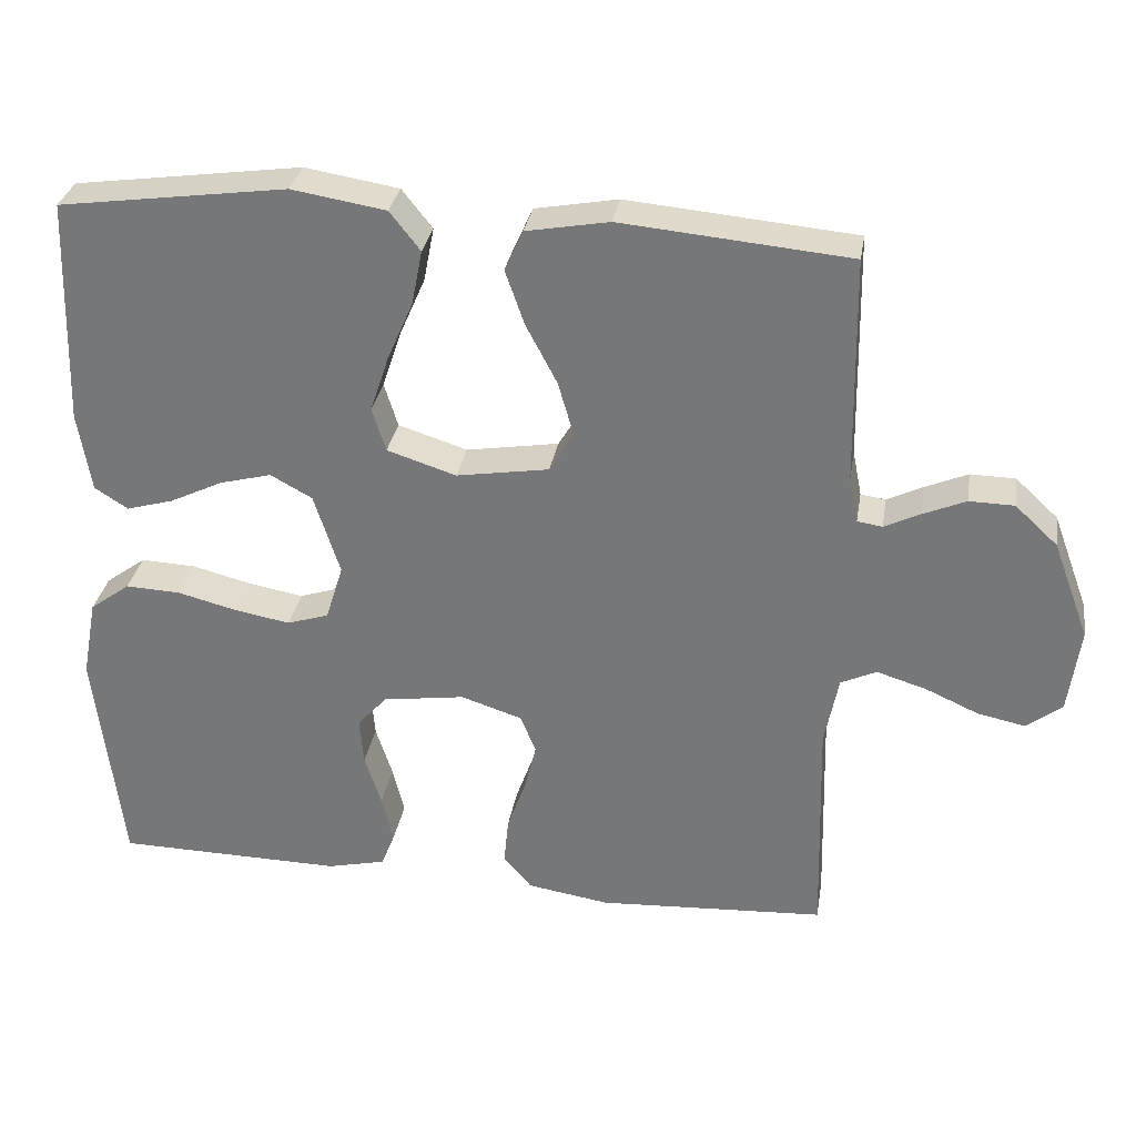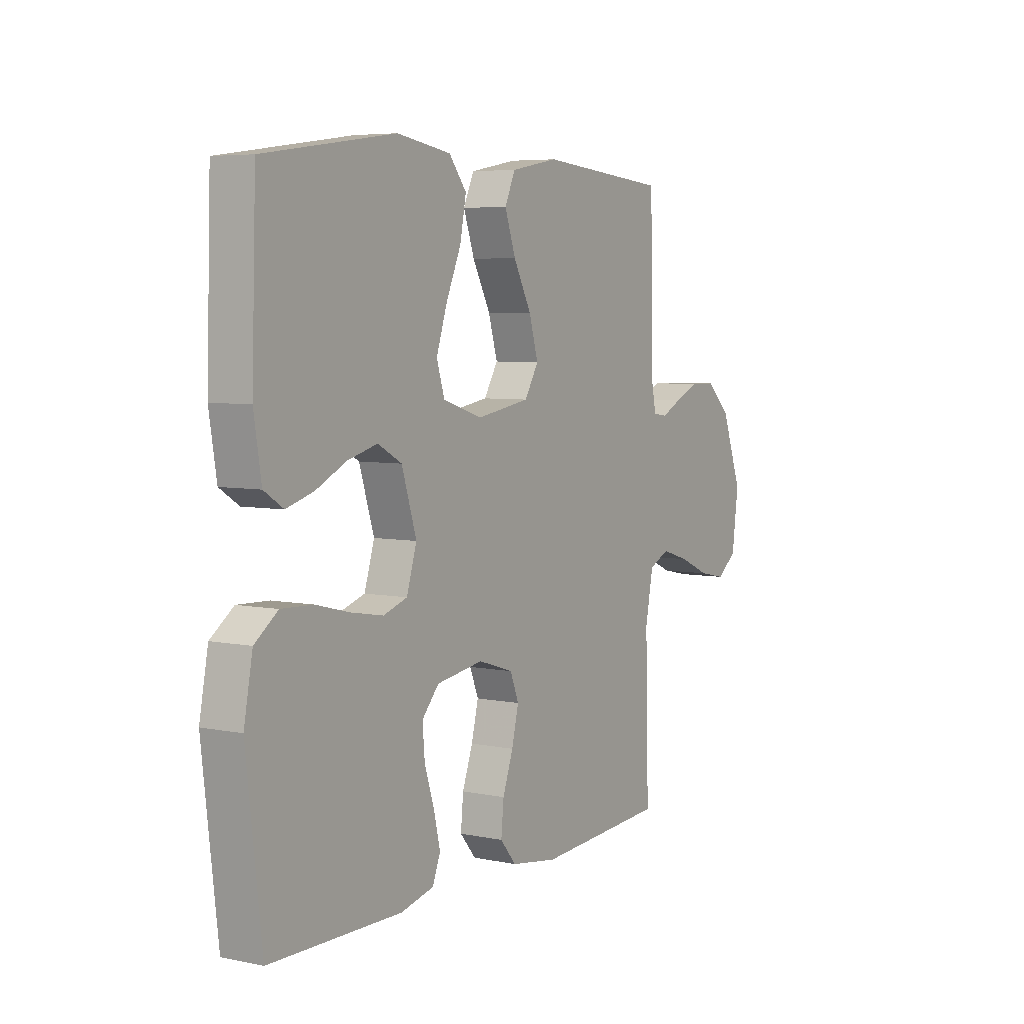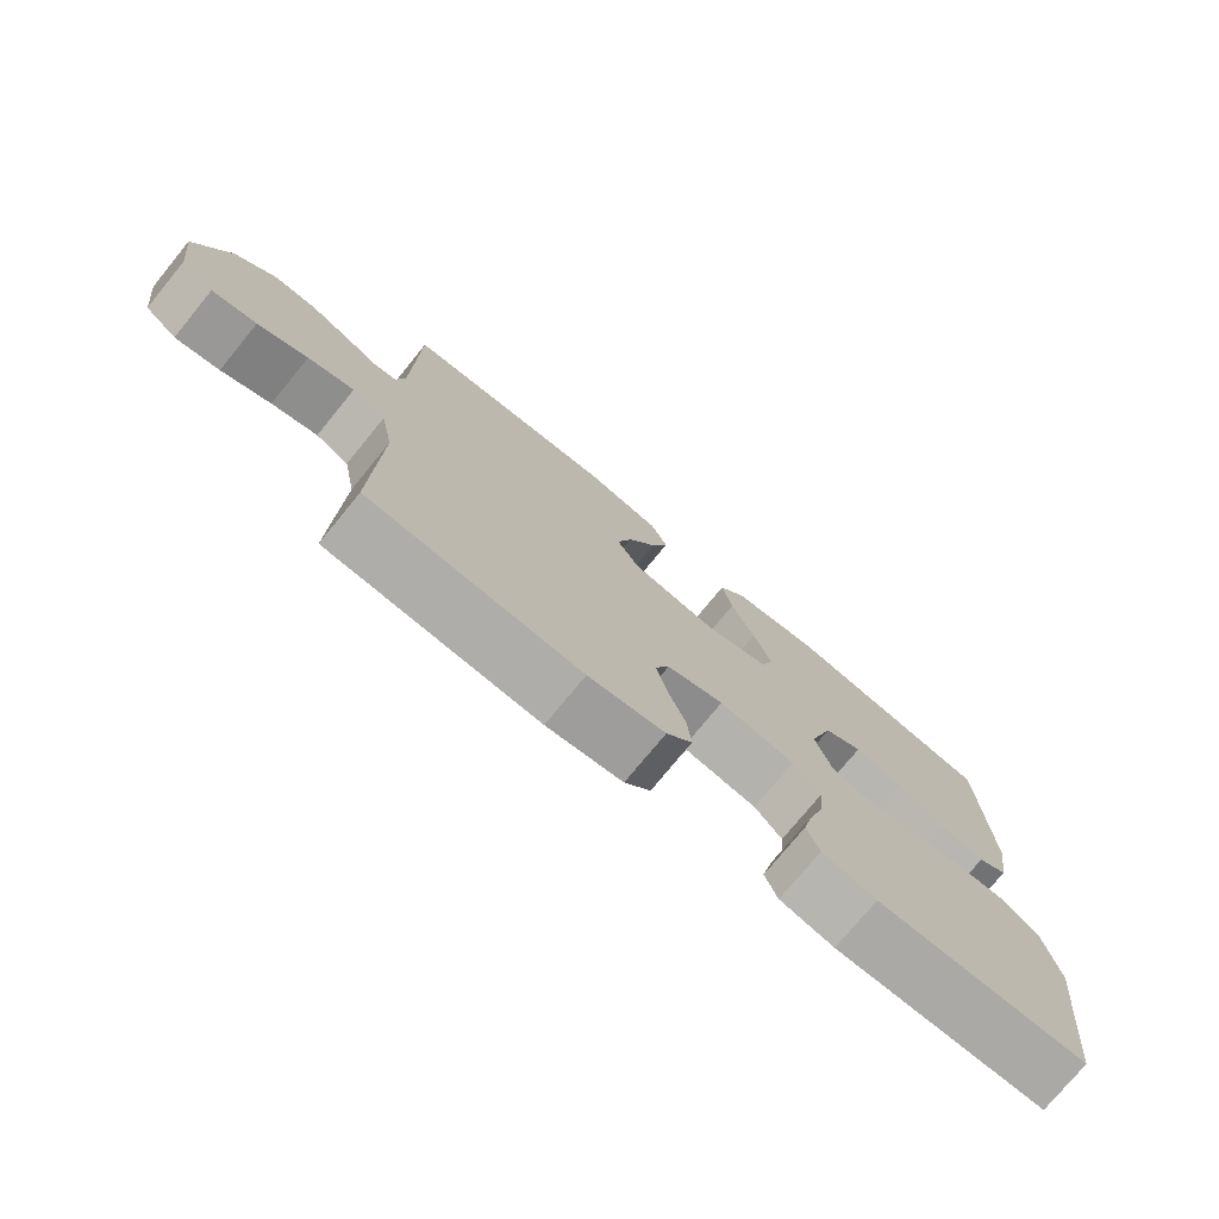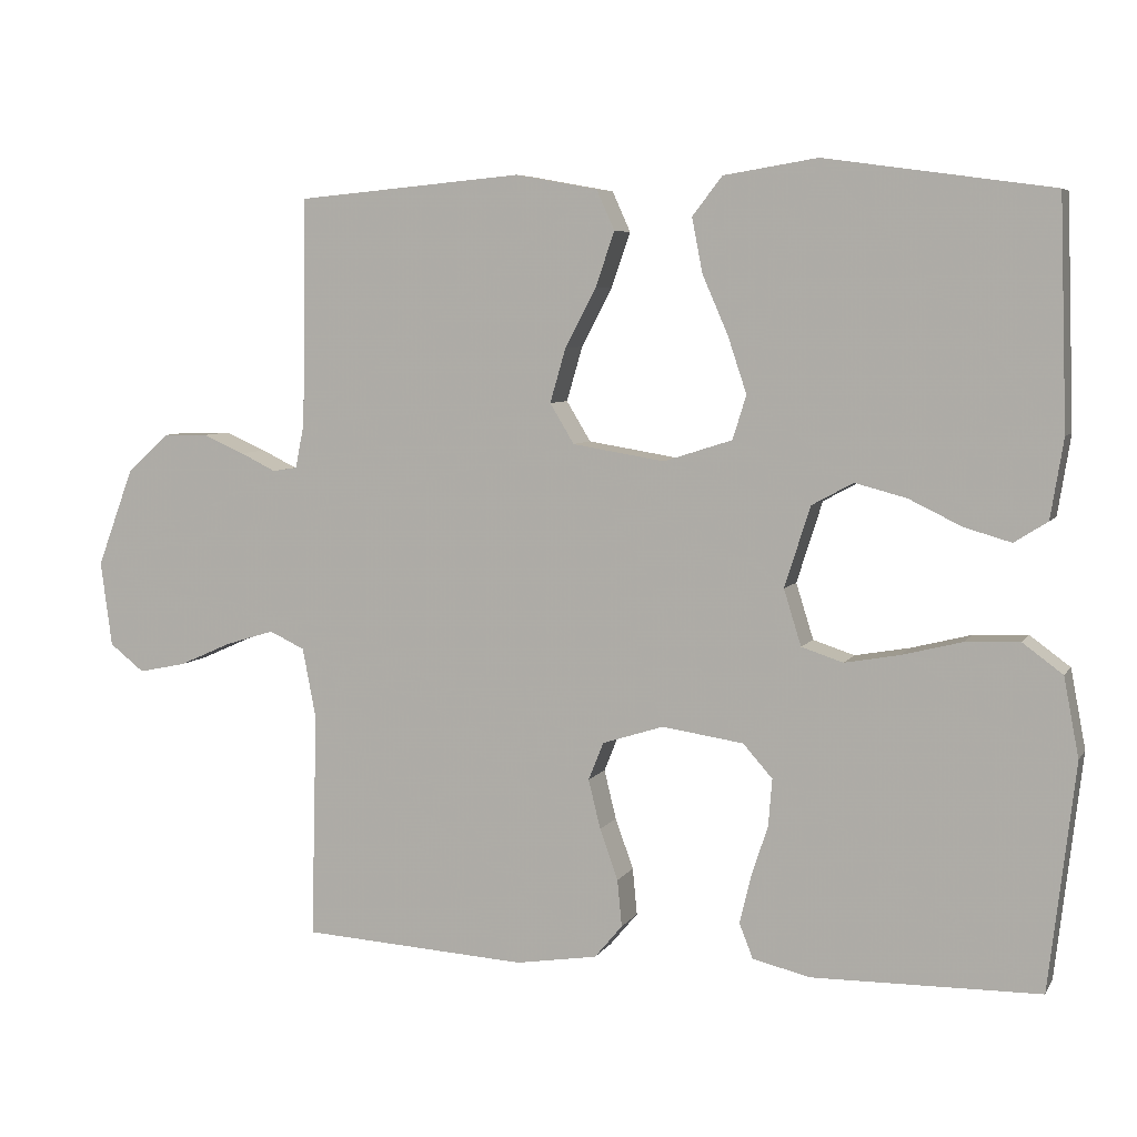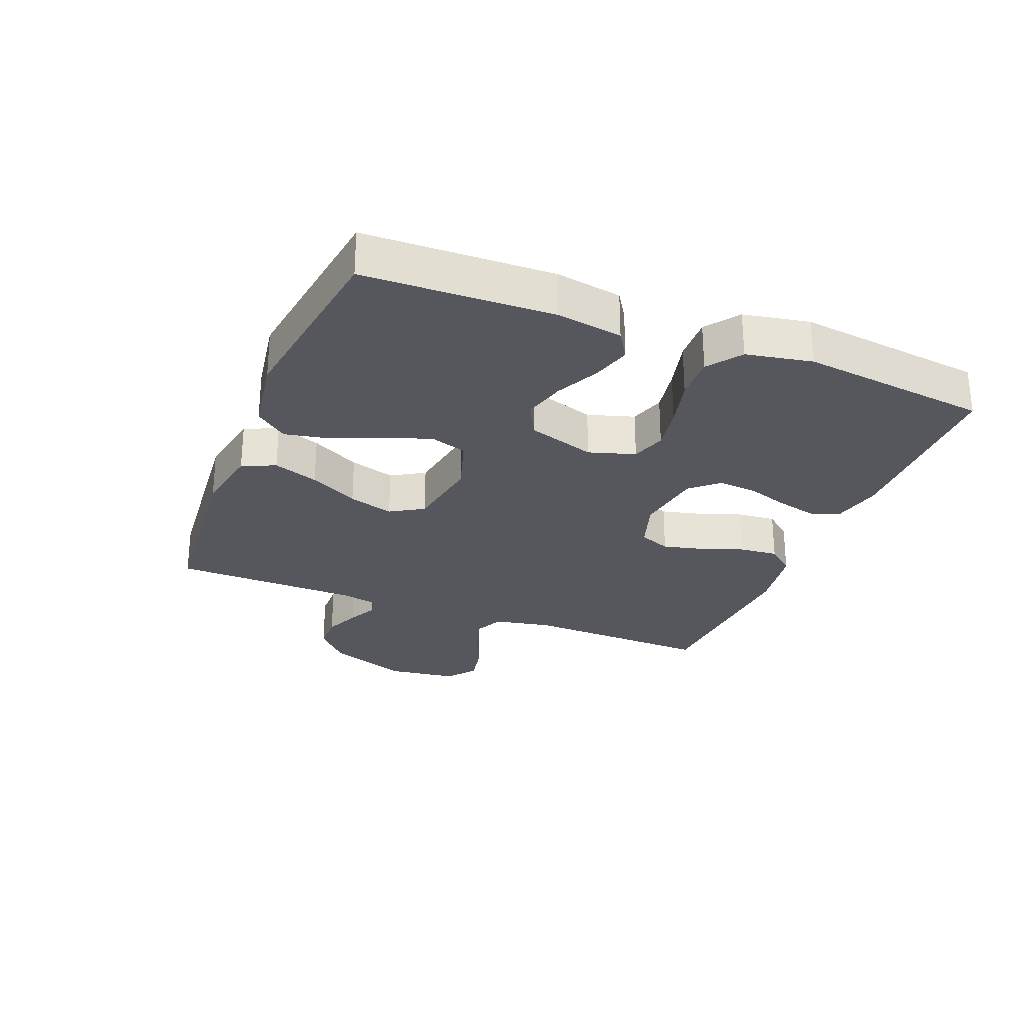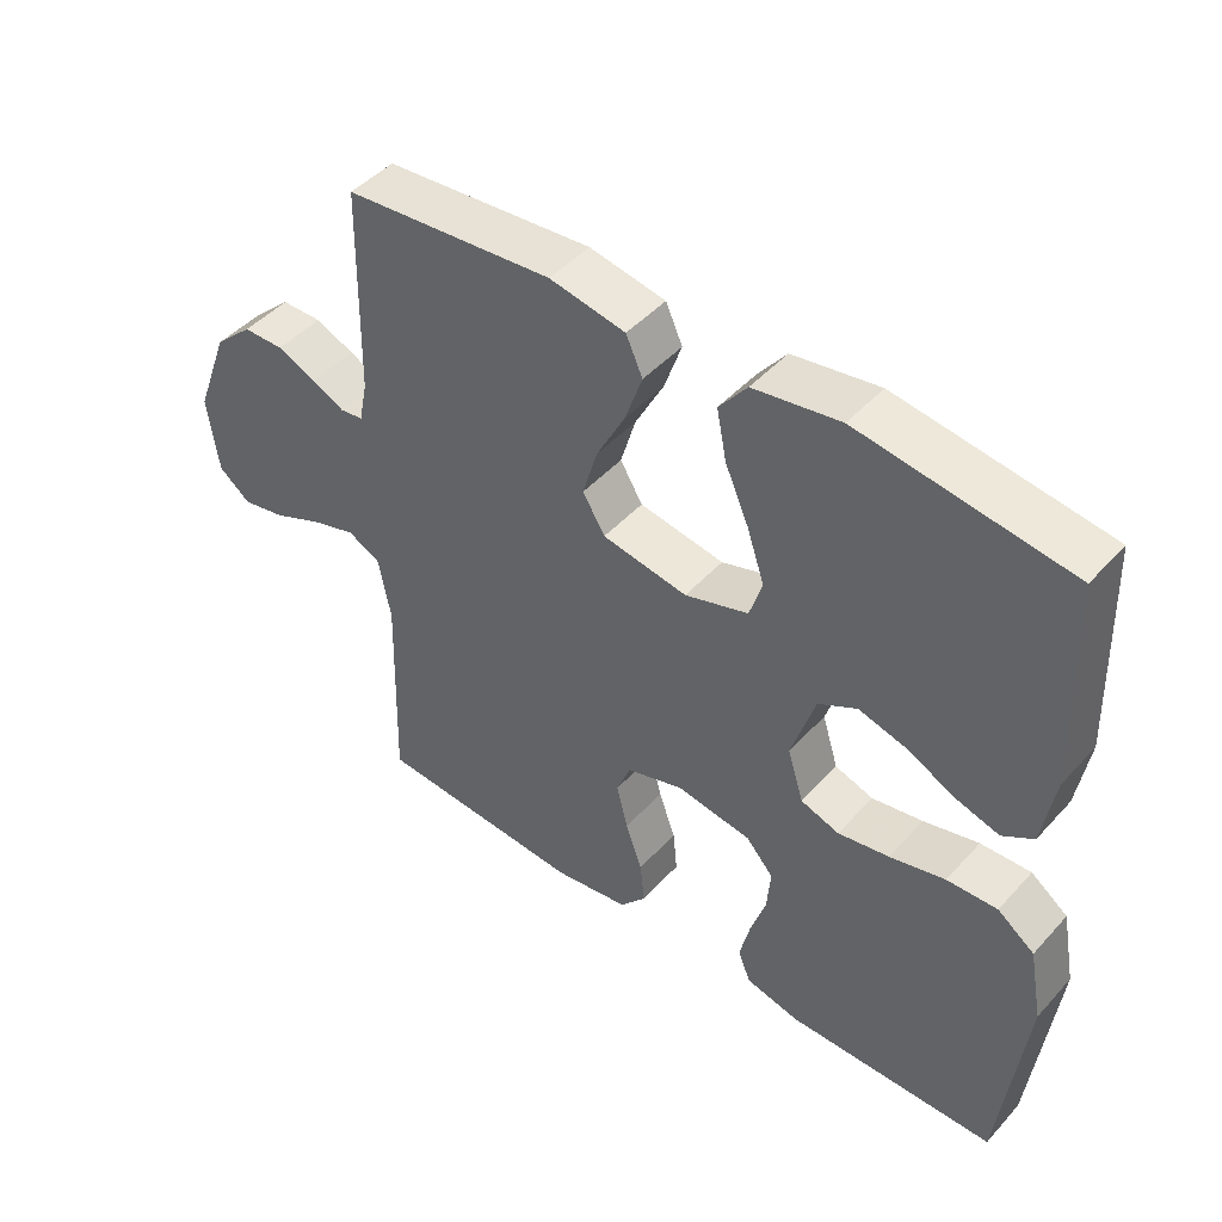
<metadata>
{"format":"obj","ext":"obj","renderer":"f3d","projection":"perspective","resolution":1024,"background":"white","views":[{"elev":31.4,"azim":-170.6,"up":"+Z"},{"elev":5.7,"azim":121.9,"up":"+Z"},{"elev":-75.7,"azim":-39.3,"up":"+Z"},{"elev":6.1,"azim":18.2,"up":"+Z"},{"elev":-27.5,"azim":68.3,"up":"+Y"},{"elev":46.0,"azim":39.4,"up":"+Z"}]}
</metadata>
<code>
v 0.5 0.07 0.5
v 0.51 0.07 0.2
v 0.493 0.07 0.095
v 0.449 0.07 0.067
v 0.387 0.07 0.085
v 0.317 0.07 0.119
v 0.249 0.07 0.137
v 0.194 0.07 0.107
v 0.16 0.07 0
v 0.183 0.07 -0.074
v 0.238 0.07 -0.092
v 0.311 0.07 -0.079
v 0.39 0.07 -0.059
v 0.462 0.07 -0.056
v 0.515 0.07 -0.095
v 0.535 0.07 -0.2
v 0.5 0.07 -0.5
v 0.2 0.07 -0.504
v 0.123 0.07 -0.486
v 0.105 0.07 -0.44
v 0.12 0.07 -0.377
v 0.142 0.07 -0.309
v 0.147 0.07 -0.247
v 0.108 0.07 -0.203
v 0 0.07 -0.187
v -0.081 0.07 -0.213
v -0.101 0.07 -0.263
v -0.085 0.07 -0.328
v -0.061 0.07 -0.395
v -0.055 0.07 -0.457
v -0.092 0.07 -0.501
v -0.2 0.07 -0.518
v -0.5 0.07 -0.5
v -0.492 0.07 -0.2
v -0.51 0.07 -0.107
v -0.557 0.07 -0.085
v -0.622 0.07 -0.105
v -0.692 0.07 -0.136
v -0.755 0.07 -0.149
v -0.801 0.07 -0.113
v -0.816 0.07 0
v -0.768 0.07 0.129
v -0.712 0.07 0.181
v -0.653 0.07 0.182
v -0.597 0.07 0.158
v -0.55 0.07 0.135
v -0.517 0.07 0.14
v -0.505 0.07 0.2
v -0.5 0.07 0.5
v -0.2 0.07 0.527
v -0.091 0.07 0.507
v -0.067 0.07 0.454
v -0.092 0.07 0.382
v -0.133 0.07 0.304
v -0.154 0.07 0.232
v -0.122 0.07 0.179
v 0 0.07 0.159
v 0.091 0.07 0.188
v 0.109 0.07 0.246
v 0.084 0.07 0.321
v 0.05 0.07 0.399
v 0.036 0.07 0.471
v 0.076 0.07 0.522
v 0.2 0.07 0.542
v 0.5 0 0.5
v 0.51 0 0.2
v 0.493 0 0.095
v 0.449 0 0.067
v 0.387 0 0.085
v 0.317 0 0.119
v 0.249 0 0.137
v 0.194 0 0.107
v 0.16 0 0
v 0.183 0 -0.074
v 0.238 0 -0.092
v 0.311 0 -0.079
v 0.39 0 -0.059
v 0.462 0 -0.056
v 0.515 0 -0.095
v 0.535 0 -0.2
v 0.5 0 -0.5
v 0.2 0 -0.504
v 0.123 0 -0.486
v 0.105 0 -0.44
v 0.12 0 -0.377
v 0.142 0 -0.309
v 0.147 0 -0.247
v 0.108 0 -0.203
v 0 0 -0.187
v -0.081 0 -0.213
v -0.101 0 -0.263
v -0.085 0 -0.328
v -0.061 0 -0.395
v -0.055 0 -0.457
v -0.092 0 -0.501
v -0.2 0 -0.518
v -0.5 0 -0.5
v -0.492 0 -0.2
v -0.51 0 -0.107
v -0.557 0 -0.085
v -0.622 0 -0.105
v -0.692 0 -0.136
v -0.755 0 -0.149
v -0.801 0 -0.113
v -0.816 0 0
v -0.768 0 0.129
v -0.712 0 0.181
v -0.653 0 0.182
v -0.597 0 0.158
v -0.55 0 0.135
v -0.517 0 0.14
v -0.505 0 0.2
v -0.5 0 0.5
v -0.2 0 0.527
v -0.091 0 0.507
v -0.067 0 0.454
v -0.092 0 0.382
v -0.133 0 0.304
v -0.154 0 0.232
v -0.122 0 0.179
v 0 0 0.159
v 0.091 0 0.188
v 0.109 0 0.246
v 0.084 0 0.321
v 0.05 0 0.399
v 0.036 0 0.471
v 0.076 0 0.522
v 0.2 0 0.542
f 60 61 62 63
f 59 60 63 64
f 51 52 53 54
f 51 54 55
f 48 49 50 51
f 47 48 51 55
f 43 44 45 46
f 41 42 43 46
f 41 46 47
f 37 38 39 40
f 36 37 40 41
f 31 32 33 34
f 31 34 35
f 28 29 30 31
f 27 28 31 35
f 26 27 35 36
f 19 20 21 22
f 17 18 19 22
f 17 22 23
f 16 17 23 24
f 12 13 14 15
f 11 12 15 16
f 10 11 16 24
f 3 4 5 6
f 3 6 7
f 2 3 7
f 59 64 1 2
f 58 59 2 7
f 57 58 7 8
f 56 57 8 9
f 41 47 55 56
f 25 26 36 41
f 24 25 41 56
f 9 10 24 56
f 127 126 125 124
f 128 127 124 123
f 118 117 116 115
f 119 118 115
f 115 114 113 112
f 119 115 112 111
f 110 109 108 107
f 110 107 106 105
f 111 110 105
f 104 103 102 101
f 105 104 101 100
f 98 97 96 95
f 99 98 95
f 95 94 93 92
f 99 95 92 91
f 100 99 91 90
f 86 85 84 83
f 86 83 82 81
f 87 86 81
f 88 87 81 80
f 79 78 77 76
f 80 79 76 75
f 88 80 75 74
f 70 69 68 67
f 71 70 67
f 71 67 66
f 66 65 128 123
f 71 66 123 122
f 72 71 122 121
f 73 72 121 120
f 120 119 111 105
f 105 100 90 89
f 120 105 89 88
f 120 88 74 73
f 1 65 66 2
f 2 66 67 3
f 3 67 68 4
f 4 68 69 5
f 5 69 70 6
f 6 70 71 7
f 7 71 72 8
f 8 72 73 9
f 9 73 74 10
f 10 74 75 11
f 11 75 76 12
f 12 76 77 13
f 13 77 78 14
f 14 78 79 15
f 15 79 80 16
f 16 80 81 17
f 17 81 82 18
f 18 82 83 19
f 19 83 84 20
f 20 84 85 21
f 21 85 86 22
f 22 86 87 23
f 23 87 88 24
f 24 88 89 25
f 25 89 90 26
f 26 90 91 27
f 27 91 92 28
f 28 92 93 29
f 29 93 94 30
f 30 94 95 31
f 31 95 96 32
f 32 96 97 33
f 33 97 98 34
f 34 98 99 35
f 35 99 100 36
f 36 100 101 37
f 37 101 102 38
f 38 102 103 39
f 39 103 104 40
f 40 104 105 41
f 41 105 106 42
f 42 106 107 43
f 43 107 108 44
f 44 108 109 45
f 45 109 110 46
f 46 110 111 47
f 47 111 112 48
f 48 112 113 49
f 49 113 114 50
f 50 114 115 51
f 51 115 116 52
f 52 116 117 53
f 53 117 118 54
f 54 118 119 55
f 55 119 120 56
f 56 120 121 57
f 57 121 122 58
f 58 122 123 59
f 59 123 124 60
f 60 124 125 61
f 61 125 126 62
f 62 126 127 63
f 63 127 128 64
f 64 128 65 1

</code>
